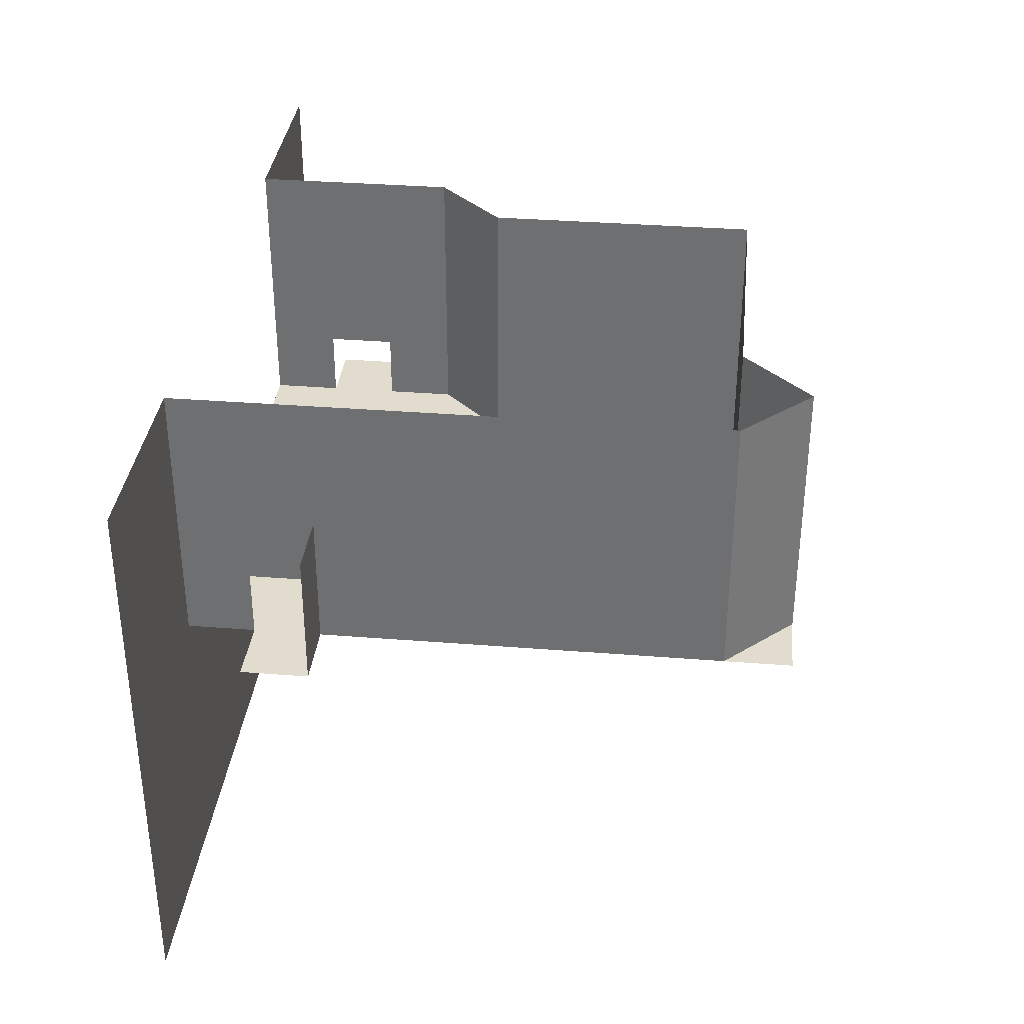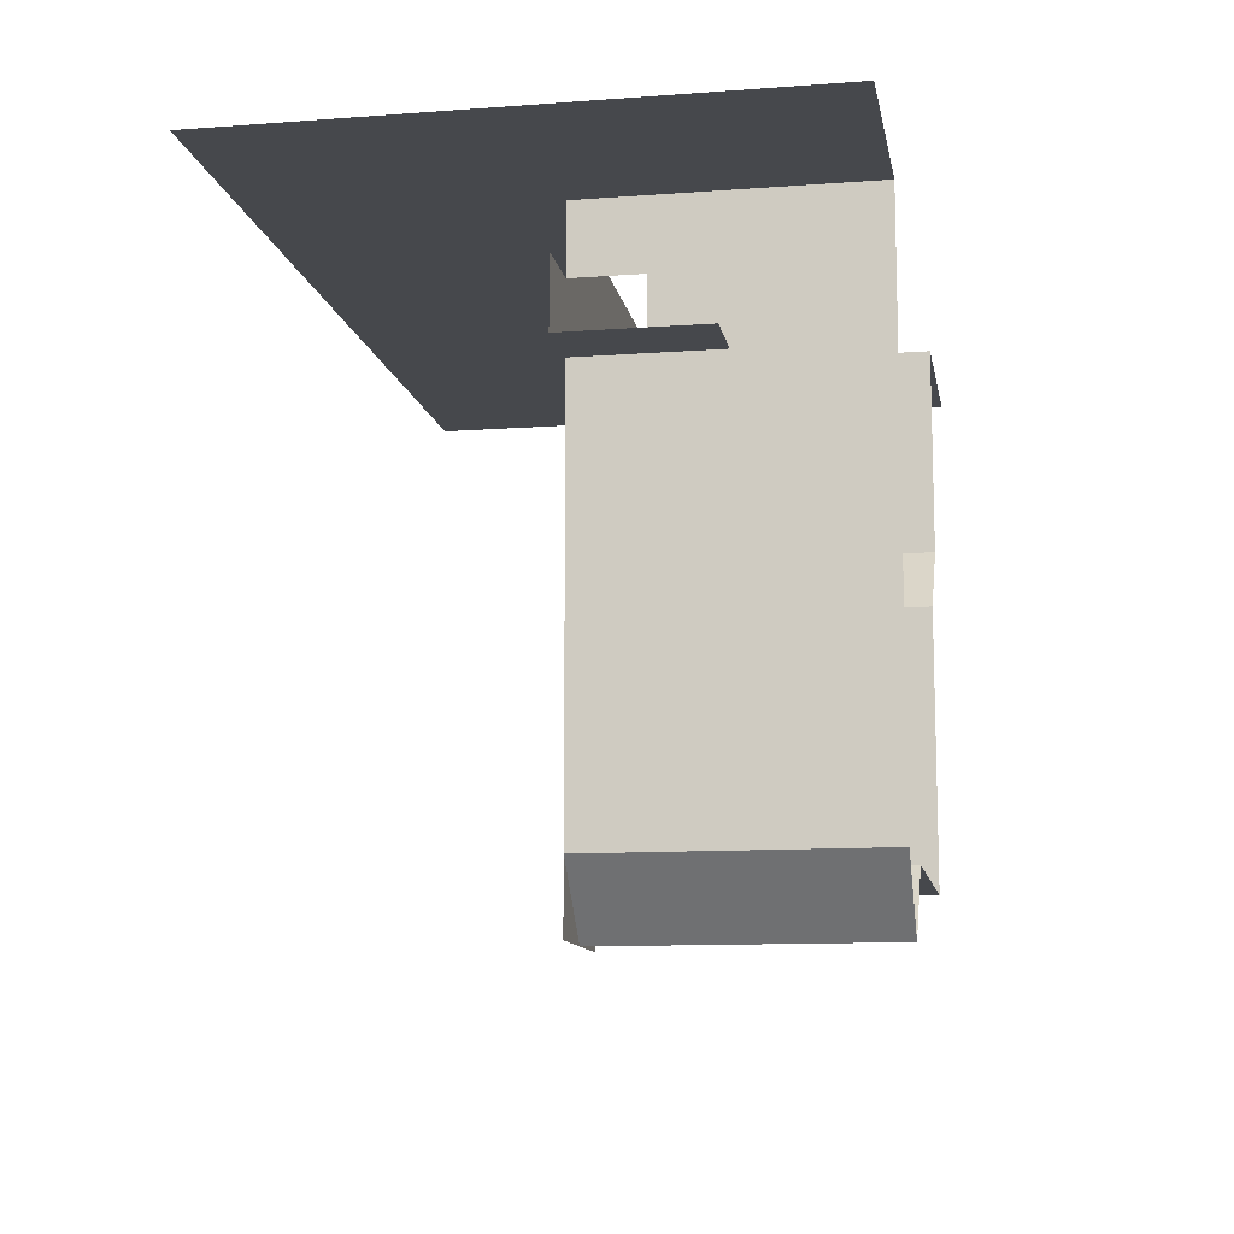
<metadata>
{"format":"obj","ext":"obj","renderer":"f3d","projection":"perspective","resolution":1024,"background":"white","views":[{"elev":34.6,"azim":96.1,"up":"+Y"},{"elev":-11.4,"azim":100.2,"up":"+Z"}]}
</metadata>
<code>
o Plane
v -7.5 0 -2.5
v 0.5 0 -0.5
v 0.5 0 0.5
v -2.5 0 1.5
v -1.5 0 -1.5
v -1.5 0 1.5
v -1.5 0 -0.5
v -0.5 2 -0.5
v -0.5 2 -4.5
v -1.5 0 0.5
v -2.5 0 0.5
v -5.5 0 -1.5
v -0.5 0 -1.5
v -0.5 0 -0.5
v -4.5 0 -1.5
v -2.5 0 -0.5
v -2.5 0 -2.5
v -3.5 0 -1.5
v -7.5 0 1.5
v -4.5 0 1.5
v -7.5 0 -1.5
v -6.5 0 0.5
v -6.5 0 1.5
v -3.5 0 1.5
v -4.5 0 -0.5
v -5.5 0 1.5
v -4.5 0 0.5
v -5.5 0 0.5
v -3.5 0 0.5
v -7.5 0 0.5
v -5.5 0 -0.5
v -7.5 0 -0.5
v -6.5 0 -0.5
v -3.5 0 -0.5
v -1.5 0 -1.5
v -2.5 0 -1.5
v -5.5 0 -1.5
v -6.5 0 -1.5
v -4.5 0 -1.5
v -0.5 1 -6.5
v -2.5 0 -1.5
v -6.5 0 -2.5
v -6.5 0 -1.5
v -7.5 0 -1.5
v -0.5 1 -1.5
v -3.5 0 -1.5
v -3.5 0 -3.5
v -2.5 0 -7.5
v -3.5 0 -2.5
v -1.5 0 -2.5
v -2.5 0 -6.5
v -1.5 0 -3.5
v -6.5 0 -5.5
v -2.5 0 -3.5
v -0.5 2 0.5
v -3.5 0 -4.5
v -2.5 0 -4.5
v -0.5 0 -4.5
v -0.5 0 -1.5
v -0.5 0 -6.5
v -1.5 0 -4.5
v -3.5 0 -5.5
v -5.5 0 -2.5
v -4.5 0 -2.5
v -6.5 0 -3.5
v -4.5 0 -3.5
v -5.5 0 -3.5
v -5.5 0 -4.5
v -6.5 0 -4.5
v -0.5 2 1.5
v -4.5 0 -4.5
v -4.5 0 -5.5
v -5.5 0 -5.5
v -1.5 0 -6.5
v -0.5 0 -7.5
v -1.5 0 -7.5
v -0.5 1 -0.5
v -0.5 1 1.5
v -0.5 1 0.5
v -0.5 0 1.5
v -0.5 0 -2.5
v -0.5 0 0.5
v -0.5 2 -1.5
v -0.5 1 -2.5
v -0.5 0 -3.5
v -0.5 1 -1.5
v -0.5 2 -3.5
v -0.5 2 -1.5
v -0.5 1 -3.5
v -0.5 2 -2.5
v -0.5 0 -6.5
v -0.5 1 -4.5
v -0.5 1 -5.5
v -1.5 0 -7.5
v -0.5 2 -5.5
v -1.5 1 -7.5
v -1.5 1 -7.5
v -0.5 1 -6.5
v -0.5 2 -6.5
v -1.5 2 -7.5
v -1.5 2 -7.5
v -1.5 0 -7.5
v -2.5 0 -6.5
v -1.5 1 -7.5
v -2.5 1 -6.5
v -2.5 2 -6.5
v -4.5 2 -6.5
v -4.5 0 -6.5
v -2.5 0 -6.5
v -2.5 1 -6.5
v -3.5 0 -6.5
v -3.5 2 -6.5
v -3.5 1 -6.5
v -2.5 2 -6.5
v -4.5 1 -6.5
v -6.5 2 -6.5
v -6.5 0 -6.5
v -4.5 0 -6.5
v -4.5 1 -6.5
v -5.5 0 -6.5
v -5.5 2 -6.5
v -5.5 1 -6.5
v -4.5 2 -6.5
v -6.5 1 -6.5
v -6.5 2 -3.5
v -6.5 0 -3.5
v -6.5 0 -5.5
v -6.5 1 -5.5
v -6.5 0 -4.5
v -6.5 2 -4.5
v -6.5 1 -4.5
v -6.5 2 -5.5
v -6.5 1 -3.5
v -6.5 0 -3.5
v -6.5 1 -3.5
v -6.5 0 -2.5
v -6.5 2 -2.5
v -6.5 1 -2.5
v -6.5 2 -3.5
v -7.5 2 -1.5
v -7.5 0 -1.5
v -6.5 0 -2.5
v -6.5 2 -2.5
v -6.5 1 -2.5
v -7.5 1 -1.5
v -7.5 2 0.5
v -7.5 2 -0.5
v -7.5 1 0.5
v -7.5 1 -0.5
v -0.5 2 -0.5
v -0.5 2 0.5
v -0.5 3 0.5
v -0.5 3 -0.5
v -0.5 2 0.5
v -0.5 2 1.5
v -0.5 3 1.5
v -0.5 3 0.5
v -0.5 3 -0.5
v -0.5 3 0.5
v -0.5 4 0.5
v -0.5 4 -0.5
v -0.5 3 0.5
v -0.5 3 1.5
v -0.5 4 1.5
v -0.5 4 0.5
v -0.5 2 -1.5
v -0.5 2 -0.5
v -0.5 3 -0.5
v -0.5 3 -1.5
v -0.5 3 -1.5
v -0.5 3 -0.5
v -0.5 4 -0.5
v -0.5 4 -1.5
v -0.5 2 -3.5
v -0.5 2 -2.5
v -0.5 3 -2.5
v -0.5 3 -3.5
v -0.5 2 -2.5
v -0.5 2 -1.5
v -0.5 3 -1.5
v -0.5 3 -2.5
v -0.5 3 -3.5
v -0.5 3 -2.5
v -0.5 4 -2.5
v -0.5 4 -3.5
v -0.5 3 -2.5
v -0.5 3 -1.5
v -0.5 4 -1.5
v -0.5 4 -2.5
v -0.5 2 -5.5
v -0.5 2 -4.5
v -0.5 3 -4.5
v -0.5 3 -5.5
v -0.5 2 -4.5
v -0.5 2 -3.5
v -0.5 3 -3.5
v -0.5 3 -4.5
v -0.5 3 -5.5
v -0.5 3 -4.5
v -0.5 4 -4.5
v -0.5 4 -5.5
v -0.5 3 -4.5
v -0.5 3 -3.5
v -0.5 4 -3.5
v -0.5 4 -4.5
v -2.5 2 -6.5
v -1.5 2 -7.5
v -1.5 3 -7.5
v -2.5 3 -6.5
v -1.5 2 -7.5
v -0.5 2 -6.5
v -0.5 3 -6.5
v -1.5 3 -7.5
v -2.5 3 -6.5
v -1.5 3 -7.5
v -1.5 4 -7.5
v -2.5 4 -6.5
v -1.5 3 -7.5
v -0.5 3 -6.5
v -0.5 4 -6.5
v -1.5 4 -7.5
v -4.5 2 -6.5
v -3.5 2 -6.5
v -3.5 3 -6.5
v -4.5 3 -6.5
v -3.5 2 -6.5
v -2.5 2 -6.5
v -2.5 3 -6.5
v -3.5 3 -6.5
v -4.5 3 -6.5
v -3.5 3 -6.5
v -3.5 4 -6.5
v -4.5 4 -6.5
v -3.5 3 -6.5
v -2.5 3 -6.5
v -2.5 4 -6.5
v -3.5 4 -6.5
v -6.5 2 -6.5
v -5.5 2 -6.5
v -5.5 3 -6.5
v -6.5 3 -6.5
v -5.5 2 -6.5
v -4.5 2 -6.5
v -4.5 3 -6.5
v -5.5 3 -6.5
v -6.5 3 -6.5
v -5.5 3 -6.5
v -5.5 4 -6.5
v -6.5 4 -6.5
v -5.5 3 -6.5
v -4.5 3 -6.5
v -4.5 4 -6.5
v -5.5 4 -6.5
v -6.5 2 -4.5
v -6.5 2 -5.5
v -6.5 3 -5.5
v -6.5 3 -4.5
v -6.5 3 -4.5
v -6.5 3 -5.5
v -6.5 4 -5.5
v -6.5 4 -4.5
v -6.5 2 -3.5
v -6.5 2 -4.5
v -6.5 3 -4.5
v -6.5 3 -3.5
v -6.5 2 -4.5
v -6.5 2 -5.5
v -6.5 3 -5.5
v -6.5 3 -4.5
v -6.5 3 -3.5
v -6.5 3 -4.5
v -6.5 4 -4.5
v -6.5 4 -3.5
v -6.5 3 -4.5
v -6.5 3 -5.5
v -6.5 4 -5.5
v -6.5 4 -4.5
v -7.5 2 -1.5
v -6.5 2 -2.5
v -6.5 3 -2.5
v -7.5 3 -1.5
v -6.5 2 -2.5
v -6.5 2 -3.5
v -6.5 3 -3.5
v -6.5 3 -2.5
v -7.5 3 -1.5
v -6.5 3 -2.5
v -6.5 4 -2.5
v -7.5 4 -1.5
v -6.5 3 -2.5
v -6.5 3 -3.5
v -6.5 4 -3.5
v -6.5 4 -2.5
v -7.5 2 1.5
v -7.5 2 0.5
v -7.5 3 0.5
v -7.5 3 1.5
v -7.5 3 1.5
v -7.5 3 0.5
v -7.5 4 0.5
v -7.5 4 1.5
v -7.5 2 1.5
v -7.5 2 0.5
v -7.5 3 0.5
v -7.5 3 1.5
v -7.5 3 1.5
v -7.5 3 0.5
v -7.5 4 0.5
v -7.5 4 1.5
v -0.5 2 1.5
v 0.5 2 1.5
v 0.5 3 1.5
v -0.5 3 1.5
v 0.5 2 1.5
v 1.5 2 1.5
v 1.5 3 1.5
v 0.5 3 1.5
v -0.5 3 1.5
v 0.5 3 1.5
v 0.5 4 1.5
v -0.5 4 1.5
v 0.5 3 1.5
v 1.5 3 1.5
v 1.5 4 1.5
v 0.5 4 1.5
v -0.5 0 1.5
v 0.5 0 1.5
v 0.5 1 1.5
v -0.5 1 1.5
v 0.5 0 1.5
v 1.5 0 1.5
v 1.5 1 1.5
v 0.5 1 1.5
v -0.5 1 1.5
v 0.5 1 1.5
v 0.5 2 1.5
v -0.5 2 1.5
v 0.5 1 1.5
v 1.5 1 1.5
v 1.5 2 1.5
v 0.5 2 1.5
v -0.5 -2 1.5
v 0.5 -2 1.5
v 0.5 -1 1.5
v -0.5 -1 1.5
v 0.5 -2 1.5
v 1.5 -2 1.5
v 1.5 -1 1.5
v 0.5 -1 1.5
v -0.5 -1 1.5
v 0.5 -1 1.5
v 0.5 0 1.5
v -0.5 0 1.5
v 0.5 -1 1.5
v 1.5 -1 1.5
v 1.5 0 1.5
v 0.5 0 1.5
v -3.5 -1 1.5
v -2.5 -1 1.5
v -2.5 0 1.5
v -3.5 0 1.5
v -2.5 -1 1.5
v -1.5 -1 1.5
v -1.5 0 1.5
v -2.5 0 1.5
v -1.5 -1 1.5
v -0.5 -1 1.5
v -0.5 0 1.5
v -1.5 0 1.5
v -7.5 -1 1.5
v -6.5 -1 1.5
v -6.5 0 1.5
v -7.5 0 1.5
v -6.5 -1 1.5
v -5.5 -1 1.5
v -5.5 0 1.5
v -6.5 0 1.5
v -5.5 -1 1.5
v -4.5 -1 1.5
v -4.5 0 1.5
v -5.5 0 1.5
v -4.5 -1 1.5
v -3.5 -1 1.5
v -3.5 0 1.5
v -4.5 0 1.5
v -1.5 -2 1.5
v -0.5 -2 1.5
v -0.5 -1 1.5
v -1.5 -1 1.5
v -3.5 -2 1.5
v -2.5 -2 1.5
v -2.5 -1 1.5
v -3.5 -1 1.5
v -2.5 -2 1.5
v -1.5 -2 1.5
v -1.5 -1 1.5
v -2.5 -1 1.5
v -5.5 -2 1.5
v -4.5 -2 1.5
v -4.5 -1 1.5
v -5.5 -1 1.5
v -4.5 -2 1.5
v -3.5 -2 1.5
v -3.5 -1 1.5
v -4.5 -1 1.5
v -7.5 -2 1.5
v -6.5 -2 1.5
v -6.5 -1 1.5
v -7.5 -1 1.5
v -6.5 -2 1.5
v -5.5 -2 1.5
v -5.5 -1 1.5
v -6.5 -1 1.5
v -9.5 -2 1.5
v -8.5 -2 1.5
v -8.5 -1 1.5
v -9.5 -1 1.5
v -8.5 -2 1.5
v -7.5 -2 1.5
v -7.5 -1 1.5
v -8.5 -1 1.5
v -9.5 -1 1.5
v -8.5 -1 1.5
v -8.5 0 1.5
v -9.5 0 1.5
v -8.5 -1 1.5
v -7.5 -1 1.5
v -7.5 0 1.5
v -8.5 0 1.5
v -9.5 0 1.5
v -8.5 0 1.5
v -8.5 1 1.5
v -9.5 1 1.5
v -8.5 0 1.5
v -7.5 0 1.5
v -7.5 1 1.5
v -8.5 1 1.5
v -9.5 1 1.5
v -8.5 1 1.5
v -8.5 2 1.5
v -9.5 2 1.5
v -8.5 1 1.5
v -7.5 1 1.5
v -7.5 2 1.5
v -8.5 2 1.5
v -9.5 2 1.5
v -8.5 2 1.5
v -8.5 3 1.5
v -9.5 3 1.5
v -8.5 2 1.5
v -7.5 2 1.5
v -7.5 3 1.5
v -8.5 3 1.5
v -9.5 3 1.5
v -8.5 3 1.5
v -8.5 4 1.5
v -9.5 4 1.5
v -8.5 3 1.5
v -7.5 3 1.5
v -7.5 4 1.5
v -8.5 4 1.5
v -9.5 -4 1.5
v -8.5 -4 1.5
v -8.5 -3 1.5
v -9.5 -3 1.5
v -8.5 -4 1.5
v -7.5 -4 1.5
v -7.5 -3 1.5
v -8.5 -3 1.5
v -9.5 -3 1.5
v -8.5 -3 1.5
v -8.5 -2 1.5
v -9.5 -2 1.5
v -8.5 -3 1.5
v -7.5 -3 1.5
v -7.5 -2 1.5
v -8.5 -2 1.5
v -7.5 -4 1.5
v -6.5 -4 1.5
v -6.5 -3 1.5
v -7.5 -3 1.5
v -6.5 -4 1.5
v -5.5 -4 1.5
v -5.5 -3 1.5
v -6.5 -3 1.5
v -7.5 -3 1.5
v -6.5 -3 1.5
v -6.5 -2 1.5
v -7.5 -2 1.5
v -6.5 -3 1.5
v -5.5 -3 1.5
v -5.5 -2 1.5
v -6.5 -2 1.5
v -5.5 -4 1.5
v -4.5 -4 1.5
v -4.5 -3 1.5
v -5.5 -3 1.5
v -4.5 -4 1.5
v -3.5 -4 1.5
v -3.5 -3 1.5
v -4.5 -3 1.5
v -5.5 -3 1.5
v -4.5 -3 1.5
v -4.5 -2 1.5
v -5.5 -2 1.5
v -4.5 -3 1.5
v -3.5 -3 1.5
v -3.5 -2 1.5
v -4.5 -2 1.5
v -3.5 -4 1.5
v -2.5 -4 1.5
v -2.5 -3 1.5
v -3.5 -3 1.5
v -2.5 -4 1.5
v -1.5 -4 1.5
v -1.5 -3 1.5
v -2.5 -3 1.5
v -3.5 -3 1.5
v -2.5 -3 1.5
v -2.5 -2 1.5
v -3.5 -2 1.5
v -2.5 -3 1.5
v -1.5 -3 1.5
v -1.5 -2 1.5
v -2.5 -2 1.5
v -1.5 -4 1.5
v -0.5 -4 1.5
v -0.5 -3 1.5
v -1.5 -3 1.5
v -0.5 -4 1.5
v 0.5 -4 1.5
v 0.5 -3 1.5
v -0.5 -3 1.5
v -1.5 -3 1.5
v -0.5 -3 1.5
v -0.5 -2 1.5
v -1.5 -2 1.5
v -0.5 -3 1.5
v 0.5 -3 1.5
v 0.5 -2 1.5
v -0.5 -2 1.5
v 0.5 -4 1.5
v 1.5 -4 1.5
v 1.5 -3 1.5
v 0.5 -3 1.5
v 1.5 -4 1.5
v 2.5 -4 1.5
v 2.5 -3 1.5
v 1.5 -3 1.5
v 0.5 -3 1.5
v 1.5 -3 1.5
v 1.5 -2 1.5
v 0.5 -2 1.5
v 1.5 -3 1.5
v 2.5 -3 1.5
v 2.5 -2 1.5
v 1.5 -2 1.5
v 1.5 -2 1.5
v 2.5 -2 1.5
v 2.5 -1 1.5
v 1.5 -1 1.5
v 1.5 -1 1.5
v 2.5 -1 1.5
v 2.5 0 1.5
v 1.5 0 1.5
v 1.5 0 1.5
v 2.5 0 1.5
v 2.5 1 1.5
v 1.5 1 1.5
v 1.5 1 1.5
v 2.5 1 1.5
v 2.5 2 1.5
v 1.5 2 1.5
v 1.5 2 1.5
v 2.5 2 1.5
v 2.5 3 1.5
v 1.5 3 1.5
v 1.5 3 1.5
v 2.5 3 1.5
v 2.5 4 1.5
v 1.5 4 1.5
v -10.5 -4 1.5
v -9.5 -4 1.5
v -9.5 -3 1.5
v -10.5 -3 1.5
v -10.5 -3 1.5
v -9.5 -3 1.5
v -9.5 -2 1.5
v -10.5 -2 1.5
v -10.5 -2 1.5
v -9.5 -2 1.5
v -9.5 -1 1.5
v -10.5 -1 1.5
v -10.5 -1 1.5
v -9.5 -1 1.5
v -9.5 0 1.5
v -10.5 0 1.5
v -10.5 0 1.5
v -9.5 0 1.5
v -9.5 1 1.5
v -10.5 1 1.5
v -10.5 1 1.5
v -9.5 1 1.5
v -9.5 2 1.5
v -10.5 2 1.5
v -10.5 2 1.5
v -9.5 2 1.5
v -9.5 3 1.5
v -10.5 3 1.5
v -10.5 3 1.5
v -9.5 3 1.5
v -9.5 4 1.5
v -10.5 4 1.5
v -8.5 0 -0.5
v -8.5 0 0.5
v -7.5 0 0.5
v -7.5 0 -0.5
v -0.5 2 -0.5
v 0.5 2 -0.5
v 0.5 1 -0.5
v -0.5 1 -0.5
v -0.5 1 -0.5
v 0.5 1 -0.5
v 0.5 0 -0.5
v -0.5 0 -0.5
v -8.5 1 -0.5
v -7.5 1 -0.5
v -7.5 0 -0.5
v -8.5 0 -0.5
v -8.5 1 -0.5
v -7.5 1 -0.5
v -7.5 2 -0.5
v -8.5 2 -0.5
v -7.5 2 0.5
v -7.5 2 -0.5
v -7.5 3 -0.5
v -7.5 3 0.5
v -7.5 3 0.5
v -7.5 3 -0.5
v -7.5 4 -0.5
v -7.5 4 0.5
v -7.5 2 0.5
v -7.5 2 -0.5
v -7.5 3 -0.5
v -7.5 3 0.5
v -7.5 3 0.5
v -7.5 3 -0.5
v -7.5 4 -0.5
v -7.5 4 0.5
v -7.5 2 -0.5
v -7.5 2 -1.5
v -7.5 3 -1.5
v -7.5 3 -0.5
v -7.5 3 -0.5
v -7.5 3 -1.5
v -7.5 4 -1.5
v -7.5 4 -0.5
v -7.5 2 -0.5
v -7.5 0 -0.5
v -7.5 0 -1.5
v -7.5 2 -1.5
v -7.5 1 -1.5
v -7.5 1 -0.5
v -7.5 2 1.5
v -7.5 0 1.5
v -7.5 0 0.5
v -7.5 2 0.5
v -7.5 1 0.5
v -7.5 1 1.5
v -1.5 0 -5.5
v -2.5 0 -5.5
v -0.5 0 -5.5
v -2.5 0 -5.5
v -6.5 0 -5.5
v -3.5 0 -6.5
v -3.5 0 -5.5
v -1.5 0 -5.5
v -1.5 0 -6.5
v -2.5 0 -6.5
v -5.5 0 -5.5
v -4.5 0 -5.5
v -6.5 0 -6.5
v -4.5 0 -6.5
v -5.5 0 -6.5
v -0.5 0 -5.5
v -0.5 1 -5.5
v -0.5 0 -6.5
v -0.5 2 -6.5
v -0.5 1 -6.5
v -0.5 2 -5.5
v -6.5 0 -6.5
v -6.5 1 -6.5
v -6.5 0 -5.5
v -6.5 2 -5.5
v -6.5 1 -5.5
v -6.5 2 -6.5
v -0.5 2 -6.5
v -0.5 2 -5.5
v -0.5 3 -5.5
v -0.5 3 -6.5
v -0.5 3 -6.5
v -0.5 3 -5.5
v -0.5 4 -5.5
v -0.5 4 -6.5
v -6.5 2 -5.5
v -6.5 2 -6.5
v -6.5 3 -6.5
v -6.5 3 -5.5
v -6.5 3 -5.5
v -6.5 3 -6.5
v -6.5 4 -6.5
v -6.5 4 -5.5
f 82 3 2 14
f 10 82 14 7
f 6 80 82 10
f 4 6 10 11
f 24 4 11 29
f 29 11 16 34
f 11 10 7 16
f 7 14 13 5
f 16 7 5 36
f 34 16 36 18
f 19 23 22 30
f 23 26 28 22
f 26 20 27 28
f 20 24 29 27
f 30 22 33 32
f 22 28 31 33
f 28 27 25 31
f 27 29 34 25
f 32 33 38 21
f 33 31 37 38
f 31 25 39 37
f 25 34 18 39
f 44 43 42 1
f 43 12 63 42
f 12 15 64 63
f 15 46 49 64
f 46 41 17 49
f 41 35 50 17
f 35 59 81 50
f 49 17 54 47
f 17 50 52 54
f 50 81 85 52
f 47 54 57 56
f 54 52 61 57
f 52 85 58 61
f 56 57 671 62
f 57 61 670 671
f 61 58 672 670
f 42 63 67 65
f 63 64 66 67
f 64 49 47 66
f 65 67 68 69
f 67 66 71 68
f 66 47 56 71
f 69 68 73 53
f 68 71 72 73
f 71 56 62 72
f 51 74 76 48
f 74 60 75 76
f 82 80 78 79
f 79 78 70 55
f 77 79 55 8
f 13 14 77 45
f 45 77 8 83
f 81 59 86 84
f 84 86 88 90
f 58 85 89 92
f 85 81 84 89
f 92 89 87 9
f 89 84 90 87
f 672 58 92 93
f 93 92 9 95
f 94 91 40 96
f 97 98 99 100
f 103 102 104 105
f 105 104 101 106
f 108 111 113 115
f 111 109 110 113
f 115 113 112 107
f 113 110 114 112
f 117 120 122 124
f 120 118 119 122
f 124 122 121 116
f 122 119 123 121
f 126 129 131 133
f 129 127 128 131
f 133 131 130 125
f 131 128 132 130
f 136 134 135 138
f 138 135 139 137
f 141 142 144 145
f 145 144 143 140
f 148 149 147 146
f 150 151 152 153
f 154 155 156 157
f 158 159 160 161
f 162 163 164 165
f 166 167 168 169
f 170 171 172 173
f 174 175 176 177
f 178 179 180 181
f 182 183 184 185
f 186 187 188 189
f 190 191 192 193
f 194 195 196 197
f 198 199 200 201
f 202 203 204 205
f 206 207 208 209
f 210 211 212 213
f 214 215 216 217
f 218 219 220 221
f 222 223 224 225
f 226 227 228 229
f 230 231 232 233
f 234 235 236 237
f 238 239 240 241
f 242 243 244 245
f 246 247 248 249
f 250 251 252 253
f 254 255 256 257
f 258 259 260 261
f 262 263 264 265
f 266 267 268 269
f 270 271 272 273
f 274 275 276 277
f 278 279 280 281
f 282 283 284 285
f 286 287 288 289
f 290 291 292 293
f 294 295 296 297
f 298 299 300 301
f 302 303 304 305
f 306 307 308 309
f 310 311 312 313
f 314 315 316 317
f 318 319 320 321
f 322 323 324 325
f 326 327 328 329
f 330 331 332 333
f 334 335 336 337
f 338 339 340 341
f 342 343 344 345
f 346 347 348 349
f 350 351 352 353
f 354 355 356 357
f 358 359 360 361
f 362 363 364 365
f 366 367 368 369
f 370 371 372 373
f 374 375 376 377
f 378 379 380 381
f 382 383 384 385
f 386 387 388 389
f 390 391 392 393
f 394 395 396 397
f 398 399 400 401
f 402 403 404 405
f 406 407 408 409
f 410 411 412 413
f 414 415 416 417
f 418 419 420 421
f 422 423 424 425
f 426 427 428 429
f 430 431 432 433
f 434 435 436 437
f 438 439 440 441
f 442 443 444 445
f 446 447 448 449
f 450 451 452 453
f 454 455 456 457
f 458 459 460 461
f 462 463 464 465
f 466 467 468 469
f 470 471 472 473
f 474 475 476 477
f 478 479 480 481
f 482 483 484 485
f 486 487 488 489
f 490 491 492 493
f 494 495 496 497
f 498 499 500 501
f 502 503 504 505
f 506 507 508 509
f 510 511 512 513
f 514 515 516 517
f 518 519 520 521
f 522 523 524 525
f 526 527 528 529
f 530 531 532 533
f 534 535 536 537
f 538 539 540 541
f 542 543 544 545
f 546 547 548 549
f 550 551 552 553
f 554 555 556 557
f 558 559 560 561
f 562 563 564 565
f 566 567 568 569
f 570 571 572 573
f 574 575 576 577
f 578 579 580 581
f 582 583 584 585
f 586 587 588 589
f 590 591 592 593
f 594 595 596 597
f 598 599 600 601
f 602 603 604 605
f 606 607 608 609
f 610 611 612 613
f 615 616 617 614
f 621 620 619 618
f 625 624 623 622
f 629 628 627 626
f 630 631 632 633
f 634 635 636 637
f 638 639 640 641
f 642 643 644 645
f 646 647 648 649
f 650 651 652 653
f 654 655 656 657
f 659 660 662 663
f 663 662 661 658
f 665 666 668 669
f 669 668 667 664
f 676 673 679 675
f 673 677 678 679
f 677 685 687 678
f 674 680 684 682
f 680 681 683 684
f 681 676 675 683
f 687 685 686 689
f 689 686 690 688
f 693 691 692 695
f 695 692 696 694
f 697 698 699 700
f 701 702 703 704
f 705 706 707 708
f 709 710 711 712

</code>
